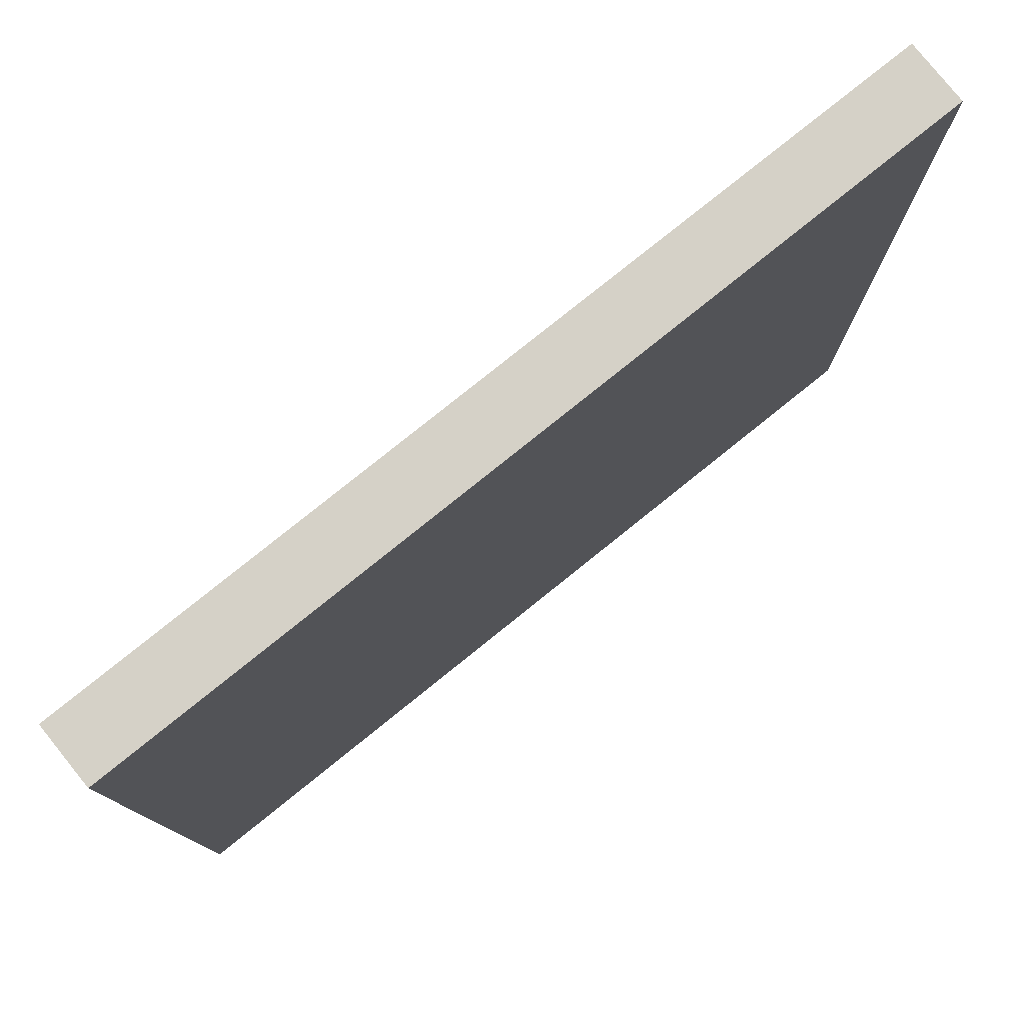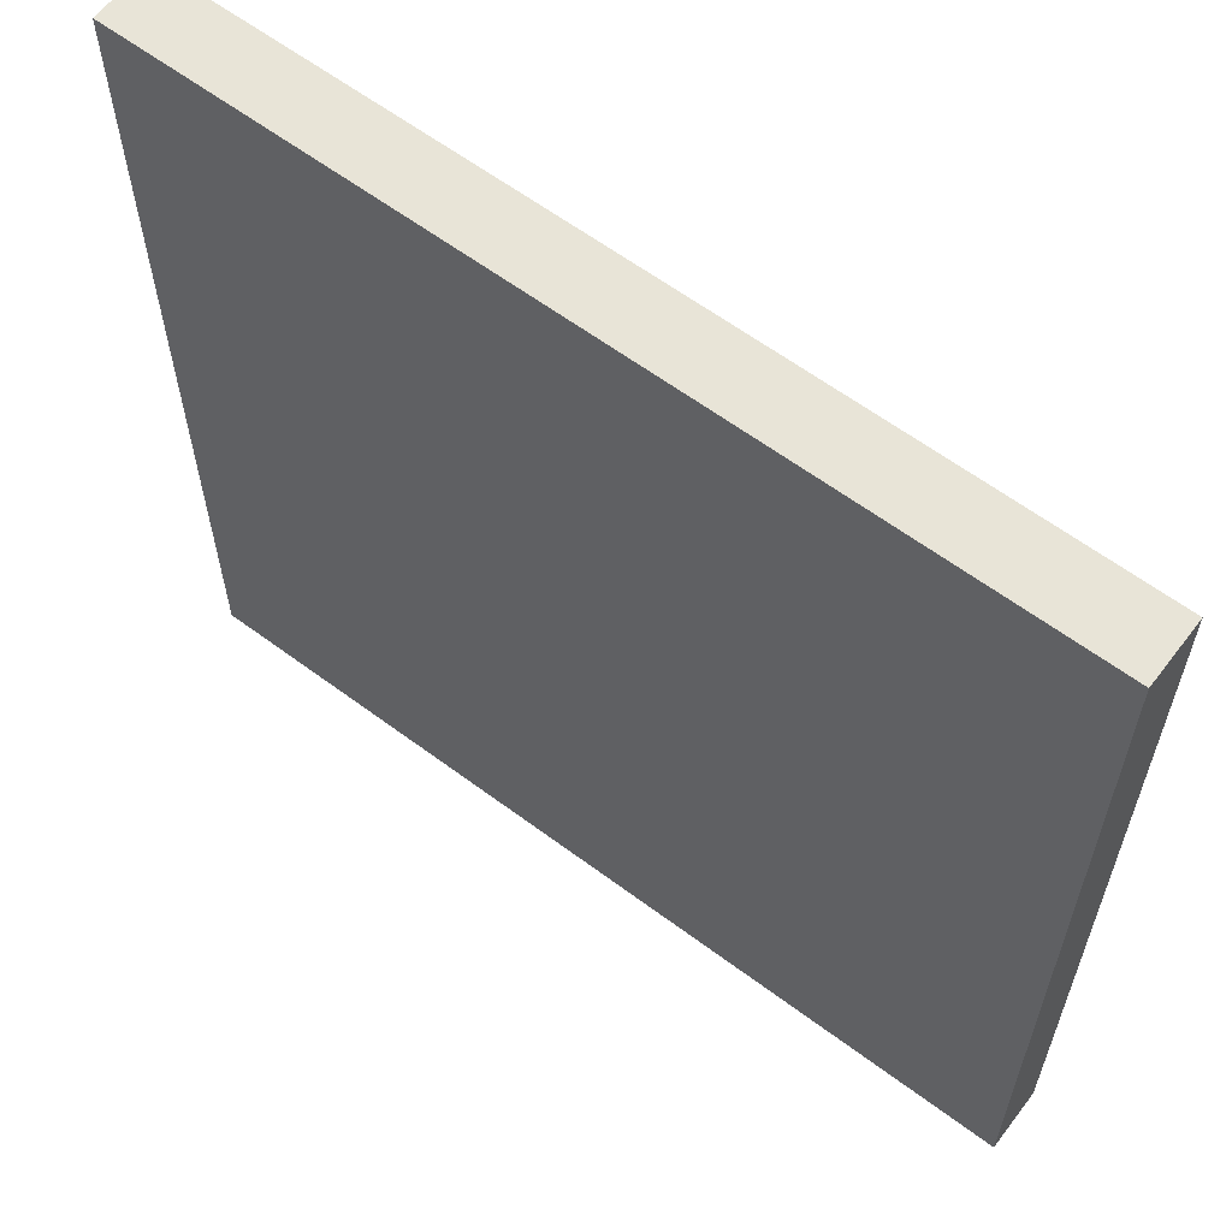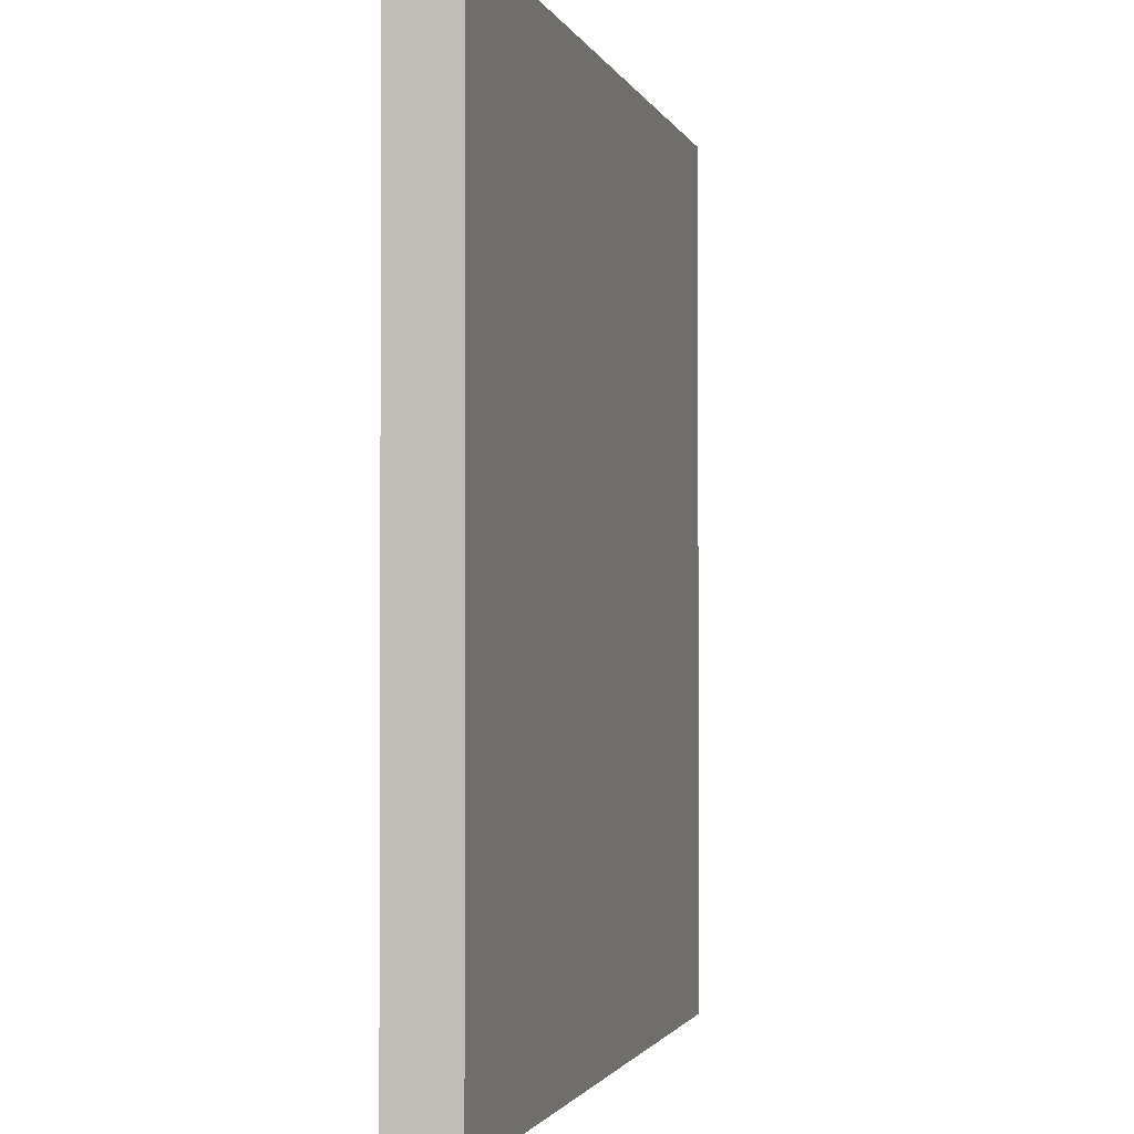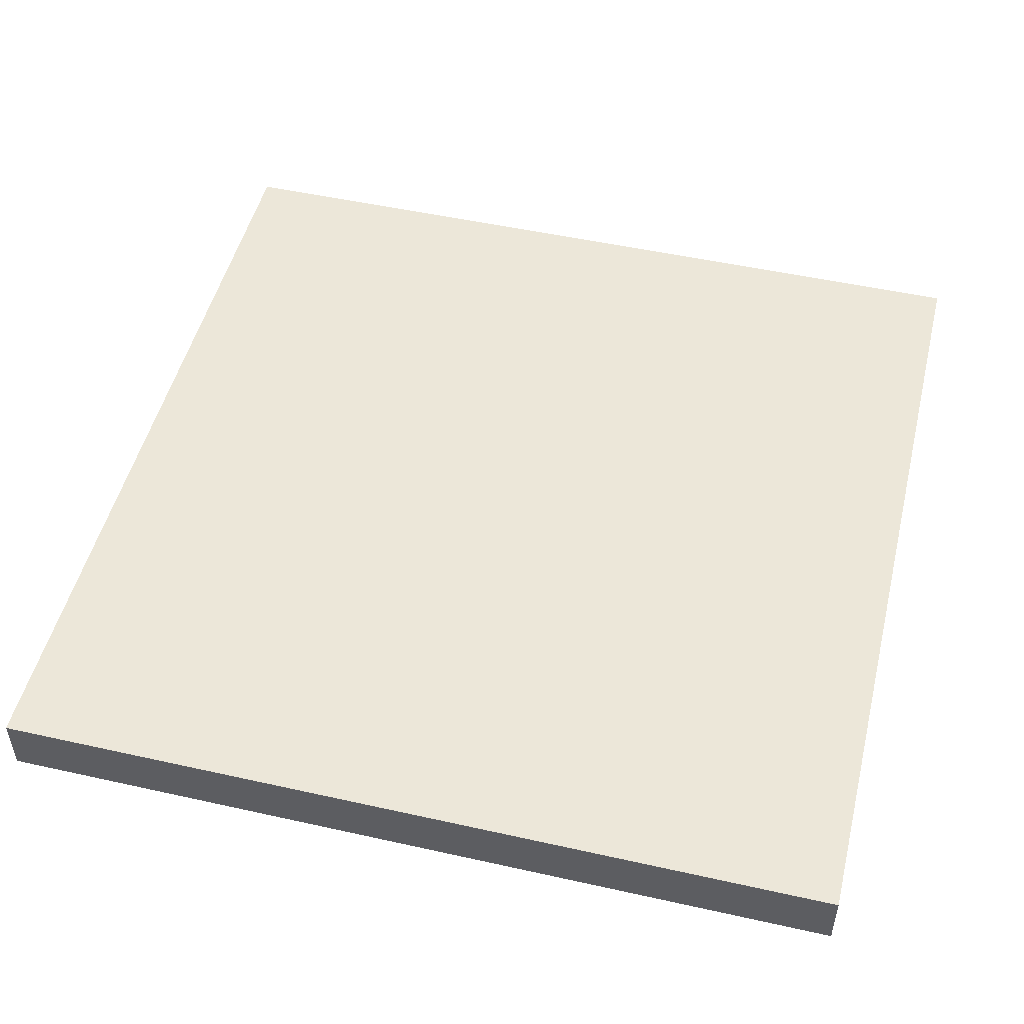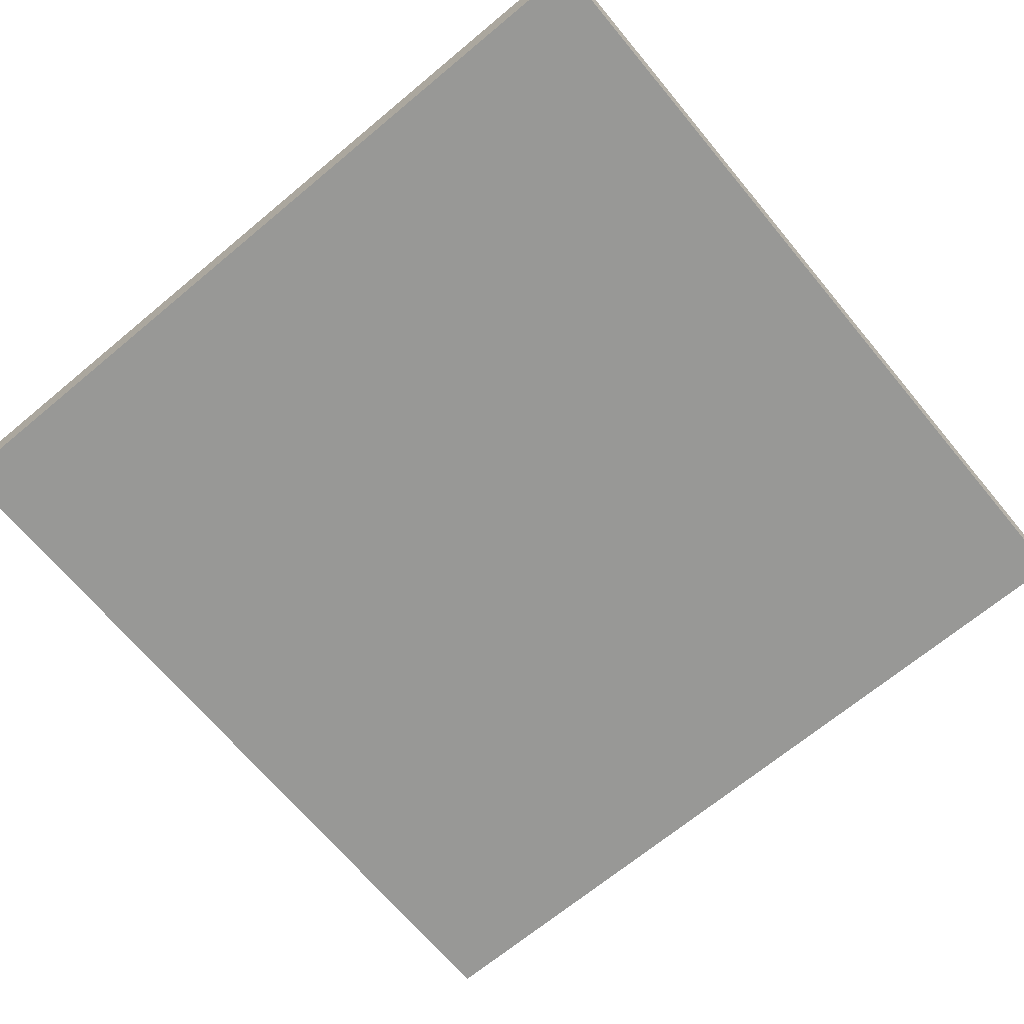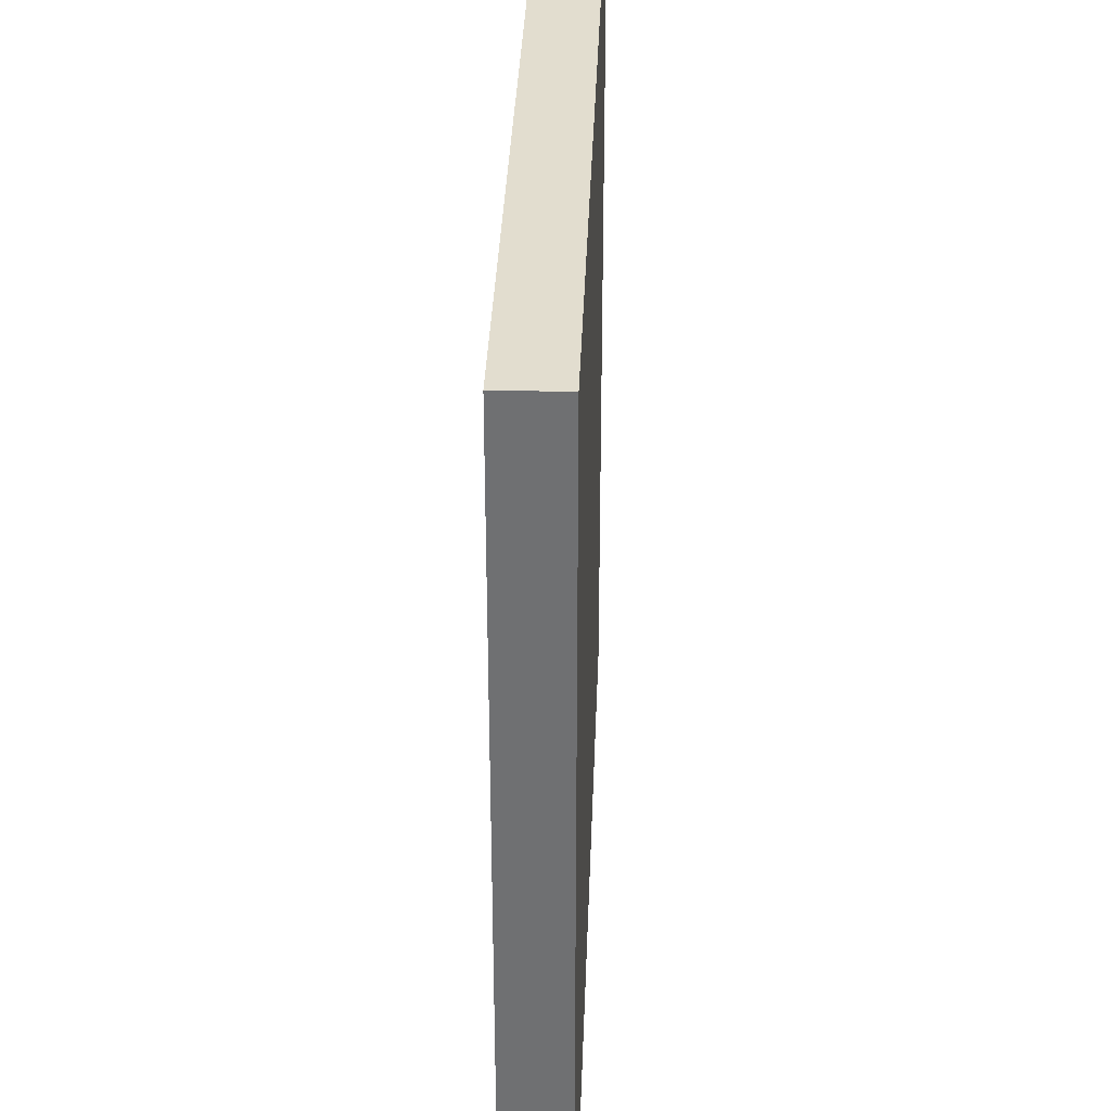
<metadata>
{"format":"obj","ext":"obj","renderer":"f3d","projection":"perspective","resolution":1024,"background":"white","views":[{"elev":79.0,"azim":-38.8,"up":"+Y"},{"elev":61.4,"azim":37.2,"up":"+Y"},{"elev":-1.6,"azim":103.5,"up":"+Y"},{"elev":50.1,"azim":13.8,"up":"+Z"},{"elev":-68.5,"azim":-140.2,"up":"+Z"},{"elev":35.0,"azim":-87.9,"up":"+Y"}]}
</metadata>
<code>
o Cube_Cube.002
v -0.07 -0.07 0.005
v -0.07 0.07 0.005
v -0.07 -0.07 -0.005
v -0.07 0.07 -0.005
v 0.07 -0.07 0.005
v 0.07 0.07 0.005
v 0.07 -0.07 -0.005
v 0.07 0.07 -0.005
f 1 2 4 3
f 3 4 8 7
f 7 8 6 5
f 5 6 2 1
f 3 7 5 1
f 8 4 2 6

</code>
